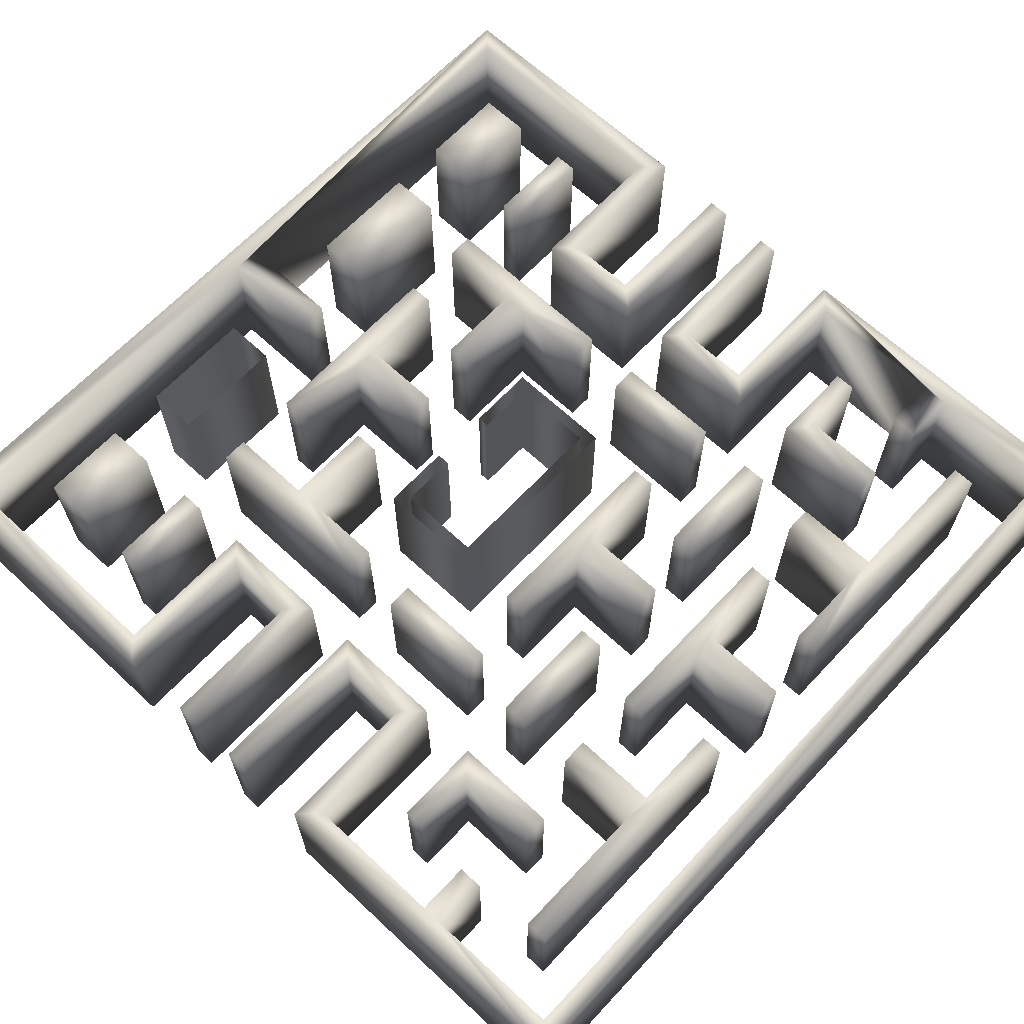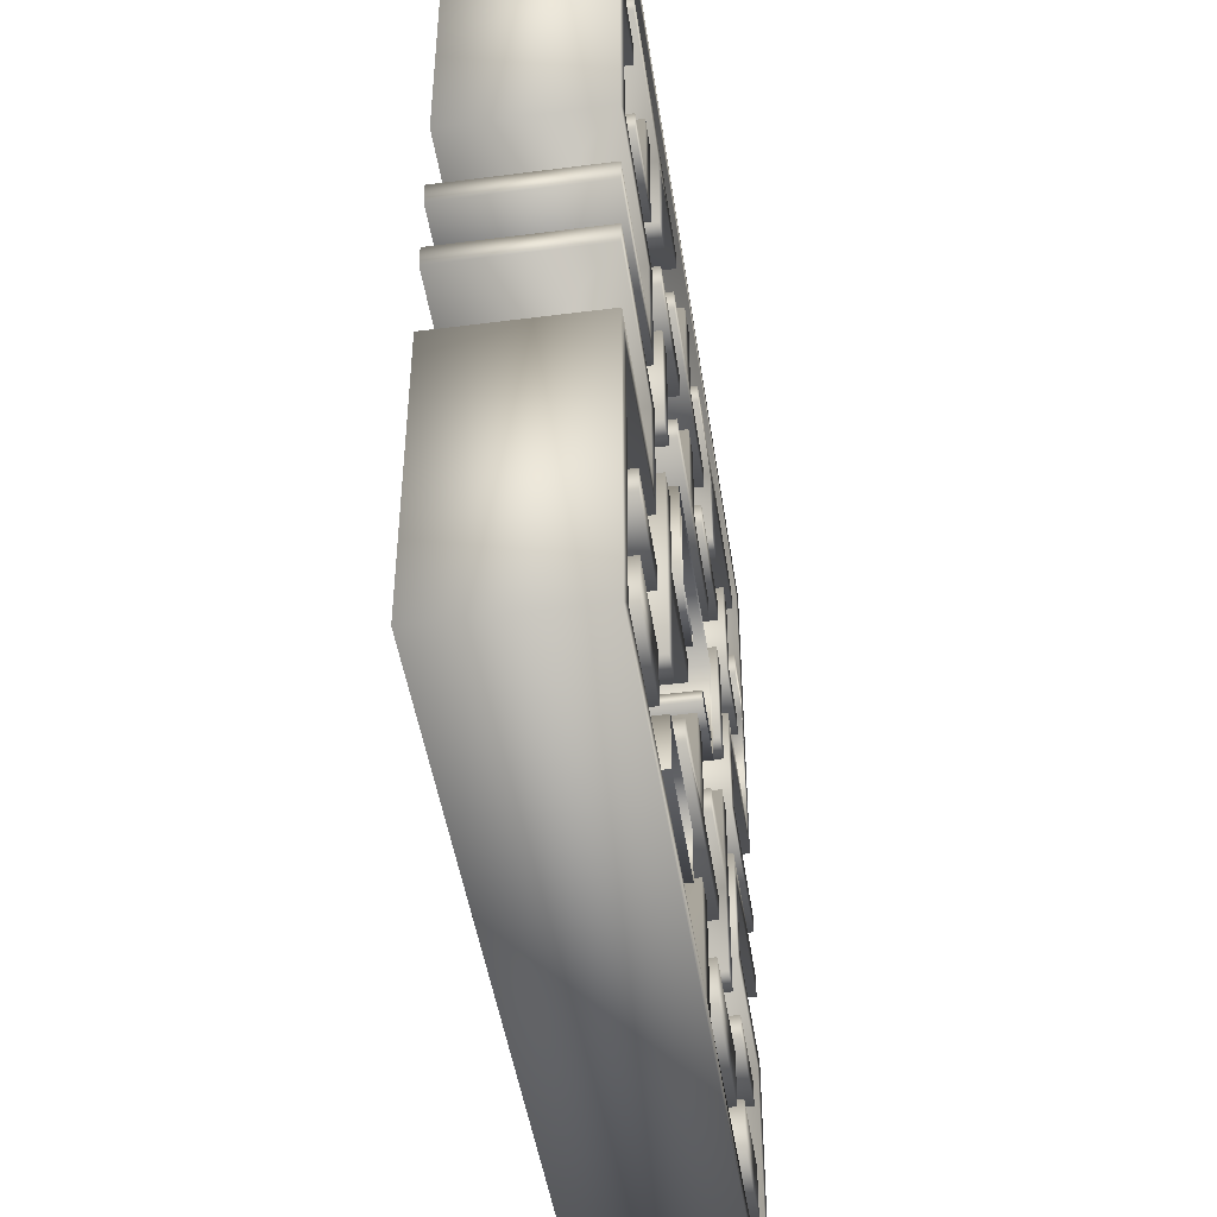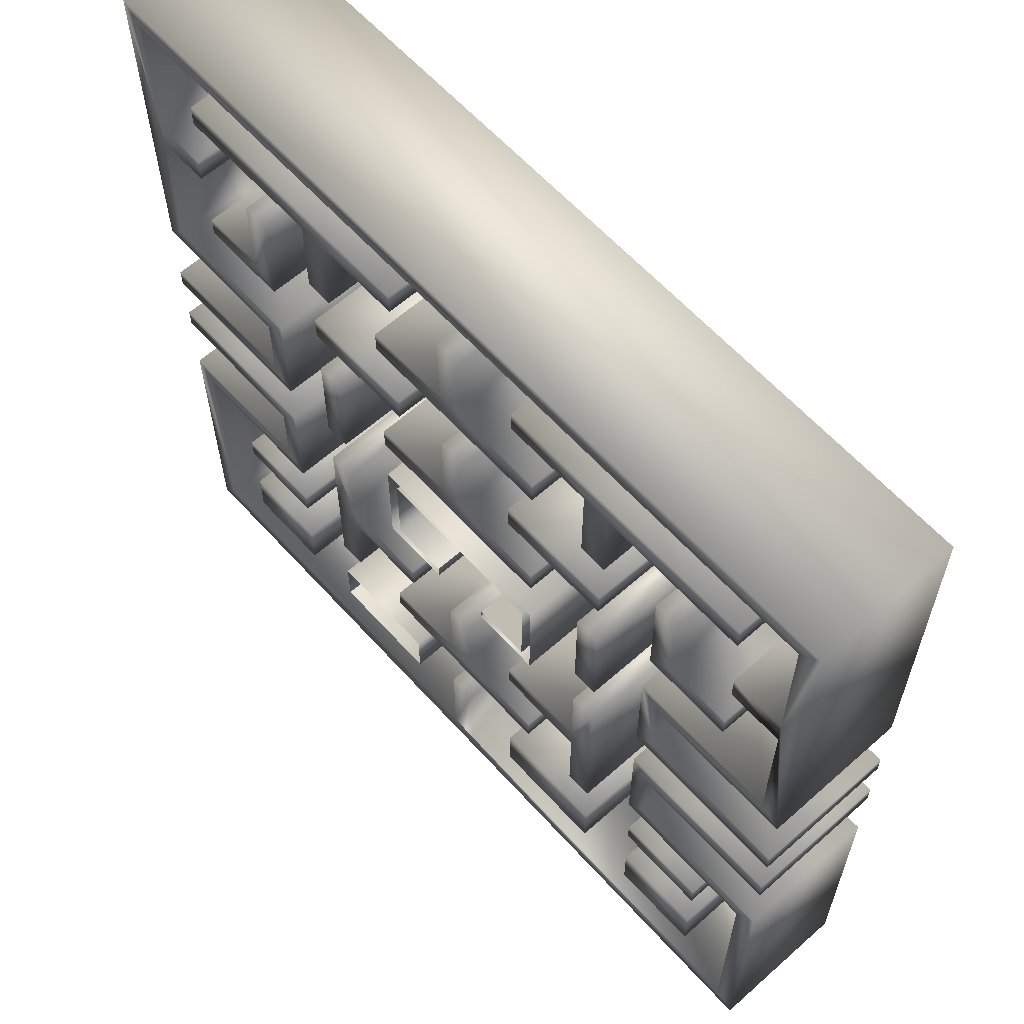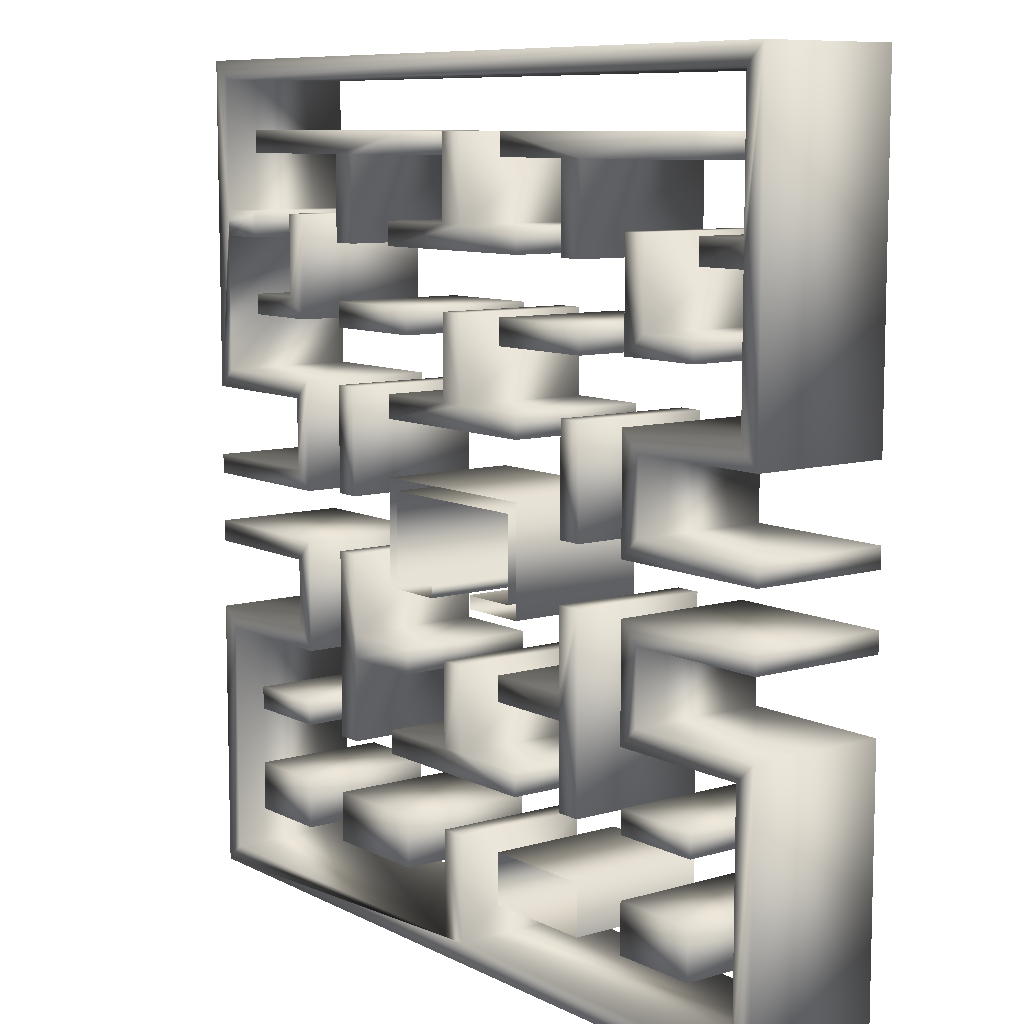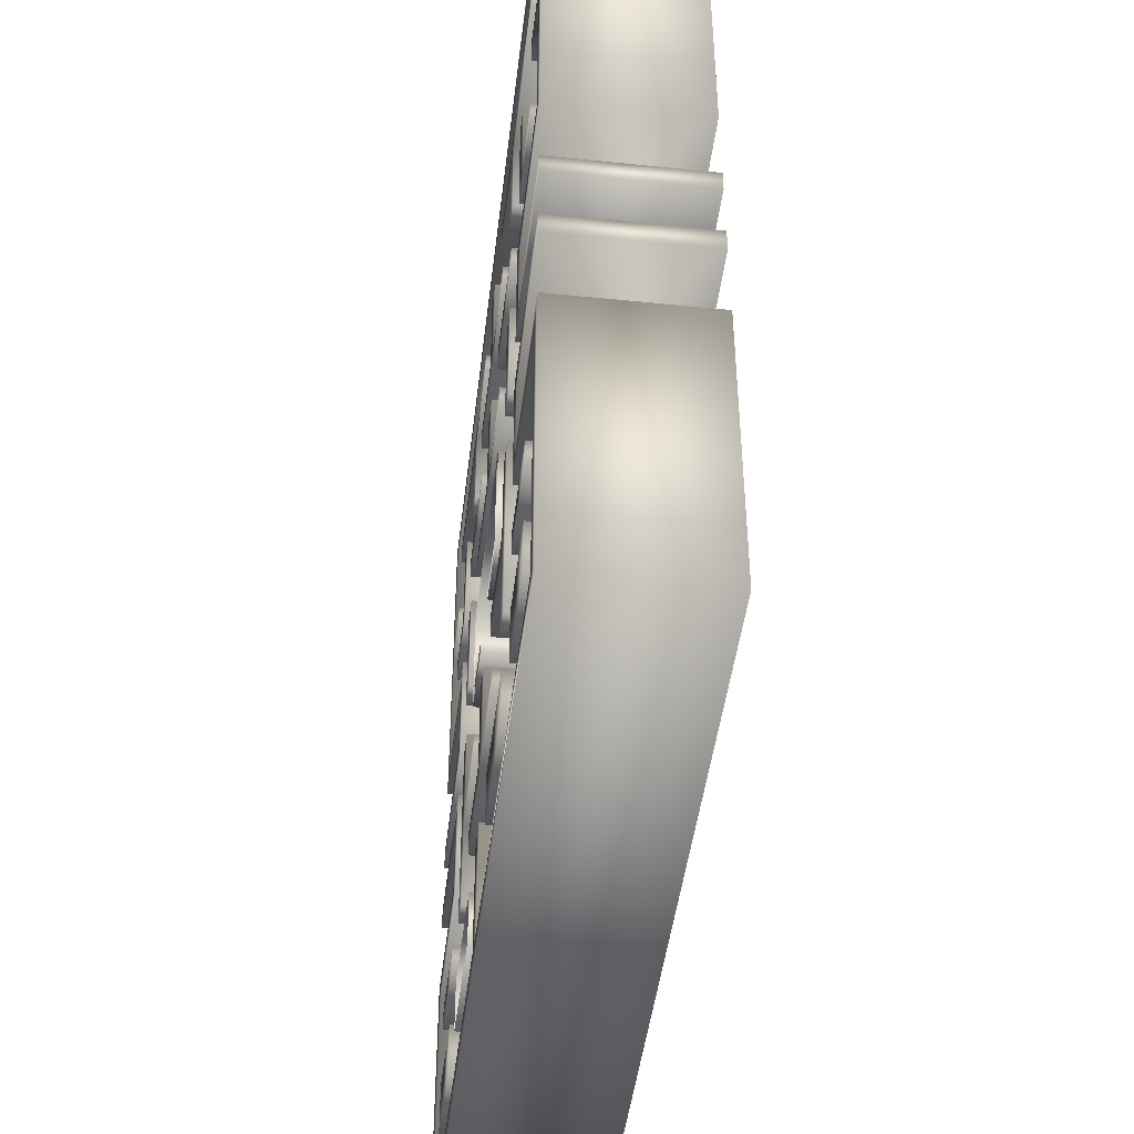
<metadata>
{"format":"obj","ext":"obj","renderer":"f3d","projection":"perspective","resolution":1024,"background":"white","views":[{"elev":65.5,"azim":-46.9,"up":"+Y"},{"elev":-46.0,"azim":-81.6,"up":"+Z"},{"elev":61.7,"azim":48.0,"up":"+Z"},{"elev":9.0,"azim":-127.4,"up":"+Z"},{"elev":-45.3,"azim":83.3,"up":"+Z"}]}
</metadata>
<code>
v  30.8 0 -17.45
v  30.8 1.454 -17.45
v  29.26 1.454 -17.45
v  29.26 0 -17.45
v  30.8 0 -16.7
v  30.8 1.454 -16.7
v  29.27 0 -16.7
v  29.27 1.454 -16.7
v  29.27 0 -13.17
v  29.27 1.454 -13.17
v  37.86 0 -13.17
v  37.86 1.454 -13.17
v  37.86 0 -16.69
v  37.86 1.454 -16.69
v  36.33 0 -16.69
v  36.33 1.454 -16.69
v  36.33 0 -17.45
v  36.33 1.454 -17.45
v  37.87 0 -17.45
v  37.87 1.454 -17.45
v  37.87 0 -17.65
v  37.87 1.454 -17.65
v  36.12 0 -17.65
v  36.12 1.454 -17.65
v  36.12 0 -16.49
v  36.12 1.454 -16.49
v  37.65 0 -16.49
v  37.65 1.454 -16.49
v  37.65 0 -15.04
v  37.65 1.454 -15.04
v  37.1 0 -15.04
v  37.1 1.454 -15.04
v  37.1 0 -14.77
v  37.1 1.454 -14.77
v  37.65 0 -14.77
v  37.65 1.454 -14.77
v  37.65 0 -13.38
v  37.65 1.454 -13.38
v  29.49 0 -13.38
v  29.49 1.454 -13.38
v  29.49 0 -14.77
v  29.49 1.454 -14.77
v  30.04 0 -14.77
v  30.04 1.454 -14.77
v  30.04 0 -15.03
v  30.04 1.454 -15.03
v  29.49 0 -15.03
v  29.49 1.454 -15.03
v  29.49 0 -16.48
v  29.49 1.454 -16.48
v  31.02 0 -16.48
v  31.02 1.454 -16.48
v  31.02 0 -17.66
v  31.02 1.454 -17.66
v  29.26 0 -17.66
v  29.26 1.454 -17.66
v  31.02 0 -18.2
v  31.02 1.454 -18.2
v  29.27 1.454 -18.2
v  29.27 0 -18.2
v  31.02 0 -19.37
v  31.02 1.454 -19.37
v  29.49 0 -19.37
v  29.49 1.454 -19.37
v  29.49 0 -21.87
v  29.49 1.454 -21.87
v  33.43 0 -21.87
v  33.43 1.454 -21.87
v  33.43 0 -20.77
v  33.43 1.454 -20.77
v  33.71 0 -20.77
v  33.71 1.454 -20.77
v  33.71 0 -21.87
v  33.71 1.454 -21.87
v  37.66 0 -21.87
v  37.66 1.454 -21.87
v  37.66 0 -19.37
v  37.66 1.454 -19.37
v  36.12 0 -19.37
v  36.12 1.454 -19.37
v  36.12 0 -18.19
v  36.12 1.454 -18.19
v  37.87 0 -18.19
v  37.87 1.454 -18.19
v  37.87 0 -18.42
v  37.87 1.454 -18.42
v  36.33 0 -18.42
v  36.33 1.454 -18.42
v  36.33 0 -19.16
v  36.33 1.454 -19.16
v  37.87 0 -19.16
v  37.87 1.454 -19.16
v  37.87 0 -22.08
v  37.87 1.454 -22.08
v  29.27 0 -22.08
v  29.27 1.454 -22.08
v  29.27 0 -19.16
v  29.27 1.454 -19.16
v  30.81 0 -19.16
v  30.81 1.454 -19.16
v  30.81 0 -18.41
v  30.81 1.454 -18.41
v  29.26 0 -18.41
v  29.26 1.454 -18.41
v  30.07 0 -20.8
v  30.07 1.454 -20.8
v  30.07 1.454 -21.31
v  30.07 0 -21.31
v  31 0 -20.8
v  31 1.454 -20.8
v  31 0 -21.32
v  31 1.454 -21.32
v  32.84 0 -21.32
v  32.84 1.454 -21.32
v  31.62 1.454 -21.32
v  31.62 0 -21.32
v  32.84 0 -20.79
v  32.84 1.454 -20.79
v  31.63 0 -20.79
v  31.63 1.454 -20.79
v  31.63 0 -21.32
v  31.63 1.454 -21.32
v  35.55 0 -20.79
v  35.55 1.454 -20.79
v  34.34 1.454 -20.79
v  34.34 0 -20.79
v  35.55 0 -21.32
v  35.55 1.454 -21.32
v  34.34 0 -21.32
v  34.34 1.454 -21.32
v  37.1 0 -20.79
v  37.1 1.454 -20.79
v  36.17 1.454 -20.79
v  36.17 0 -20.79
v  37.1 0 -21.32
v  37.1 1.454 -21.32
v  36.17 0 -21.32
v  36.17 1.454 -21.32
v  36.16 0 -20.18
v  36.16 1.454 -20.18
v  37.1 1.454 -20.18
v  37.1 0 -20.18
v  36.16 0 -19.94
v  36.16 1.454 -19.94
v  37.1 0 -19.94
v  37.1 1.454 -19.94
v  35.27 0 -19.3
v  35.27 1.454 -19.3
v  35.27 1.454 -20.18
v  35.27 0 -20.18
v  34.33 0 -19.3
v  34.33 1.454 -19.3
v  34.33 0 -19.04
v  34.33 1.454 -19.04
v  35.27 0 -19.04
v  35.27 1.454 -19.04
v  35.27 0 -18.21
v  35.27 1.454 -18.21
v  35.54 0 -18.21
v  35.54 1.454 -18.21
v  35.54 0 -20.18
v  35.54 1.454 -20.18
v  32.57 0 -20.18
v  32.57 1.454 -20.18
v  34.63 1.454 -20.18
v  34.63 0 -20.18
v  32.57 0 -19.93
v  32.57 1.454 -19.93
v  33.44 0 -19.93
v  33.44 1.454 -19.93
v  33.44 0 -19.05
v  33.44 1.454 -19.05
v  33.71 0 -19.05
v  33.71 1.454 -19.05
v  33.71 0 -19.94
v  33.71 1.454 -19.94
v  34.63 0 -19.94
v  34.63 1.454 -19.94
v  31.63 0 -18.21
v  31.63 1.454 -18.21
v  31.63 1.454 -20.18
v  31.63 0 -20.18
v  31.9 0 -18.21
v  31.9 1.454 -18.21
v  31.9 0 -19.04
v  31.9 1.454 -19.04
v  32.84 0 -19.04
v  32.84 1.454 -19.04
v  32.84 0 -19.3
v  32.84 1.454 -19.3
v  31.9 0 -19.3
v  31.9 1.454 -19.3
v  31.9 0 -20.18
v  31.9 1.454 -20.18
v  30.06 0 -20.18
v  30.06 1.454 -20.18
v  31 1.454 -20.18
v  31 0 -20.18
v  30.06 0 -19.94
v  30.06 1.454 -19.94
v  31 0 -19.94
v  31 1.454 -19.94
v  33.27 0 -18.47
v  33.27 1.454 -18.47
v  33.27 1.454 -18.33
v  33.27 0 -18.33
v  32.55 0 -18.47
v  32.55 1.454 -18.47
v  32.55 0 -17.34
v  32.55 1.454 -17.34
v  34.63 0 -17.34
v  34.63 1.454 -17.34
v  34.63 0 -18.46
v  34.63 1.454 -18.46
v  33.92 0 -18.46
v  33.92 1.454 -18.46
v  33.92 0 -18.34
v  33.92 1.454 -18.34
v  34.51 0 -18.34
v  34.51 1.454 -18.34
v  34.51 0 -17.46
v  34.51 1.454 -17.46
v  32.68 0 -17.46
v  32.68 1.454 -17.46
v  32.68 0 -18.34
v  32.68 1.454 -18.34
v  33.27 0 -18.34
v  33.27 1.454 -18.34
v  31.62 0 -17.61
v  31.62 1.454 -17.61
v  31.89 1.454 -17.61
v  31.89 0 -17.61
v  31.62 0 -16.49
v  31.62 1.454 -16.49
v  31.89 0 -16.49
v  31.89 1.454 -16.49
v  35.27 0 -17.61
v  35.27 1.454 -17.61
v  35.54 1.454 -17.61
v  35.54 0 -17.61
v  35.27 0 -16.49
v  35.27 1.454 -16.49
v  35.53 0 -16.49
v  35.53 1.454 -16.49
v  33.42 0 -14.79
v  33.42 1.454 -14.79
v  32.55 1.454 -14.79
v  32.55 0 -14.79
v  33.42 0 -13.91
v  33.42 1.454 -13.91
v  33.71 0 -13.91
v  33.71 1.454 -13.91
v  33.71 0 -14.79
v  33.71 1.454 -14.79
v  34.63 0 -14.79
v  34.63 1.454 -14.79
v  34.63 0 -15.04
v  34.63 1.454 -15.04
v  32.55 0 -15.04
v  32.55 1.454 -15.04
v  33.42 0 -16.5
v  33.42 1.454 -16.5
v  32.55 1.454 -16.5
v  32.55 0 -16.5
v  33.42 0 -15.63
v  33.42 1.454 -15.63
v  33.71 0 -15.63
v  33.71 1.454 -15.63
v  33.71 0 -16.5
v  33.71 1.454 -16.5
v  34.63 0 -16.5
v  34.63 1.454 -16.5
v  34.63 0 -16.75
v  34.63 1.454 -16.75
v  32.55 0 -16.75
v  32.55 1.454 -16.75
v  31.63 0 -15.9
v  31.63 1.454 -15.9
v  32.82 1.454 -15.9
v  32.82 0 -15.9
v  31.63 0 -15.63
v  31.63 1.454 -15.63
v  32.82 0 -15.63
v  32.82 1.454 -15.63
v  30.09 0 -15.86
v  30.09 1.454 -15.86
v  31 1.454 -15.86
v  31 0 -15.86
v  30.09 0 -15.64
v  30.09 1.454 -15.64
v  30.74 0 -15.64
v  30.74 1.454 -15.64
v  30.74 0 -14.77
v  30.74 1.454 -14.77
v  31 0 -14.77
v  31 1.454 -14.77
v  32.79 0 -14.15
v  32.79 1.454 -14.15
v  32.79 1.454 -13.91
v  32.79 0 -13.91
v  31.89 0 -14.15
v  31.89 1.454 -14.15
v  31.89 0 -15.04
v  31.89 1.454 -15.04
v  31.61 0 -15.04
v  31.61 1.454 -15.04
v  31.61 0 -14.15
v  31.61 1.454 -14.15
v  30.09 0 -14.15
v  30.09 1.454 -14.15
v  30.09 0 -13.91
v  30.09 1.454 -13.91
v  37.07 0 -14.15
v  37.07 1.454 -14.15
v  37.07 1.454 -13.91
v  37.07 0 -13.91
v  35.55 0 -14.15
v  35.55 1.454 -14.15
v  35.55 0 -15.04
v  35.55 1.454 -15.04
v  35.26 0 -15.04
v  35.26 1.454 -15.04
v  35.26 0 -14.15
v  35.26 1.454 -14.15
v  34.36 0 -14.15
v  34.36 1.454 -14.15
v  34.36 0 -13.91
v  34.36 1.454 -13.91
v  34.32 0 -15.9
v  34.32 1.454 -15.9
v  35.51 1.454 -15.9
v  35.51 0 -15.9
v  34.32 0 -15.63
v  34.32 1.454 -15.63
v  35.52 0 -15.63
v  35.52 1.454 -15.63
v  36.44 0 -14.77
v  36.44 1.454 -14.77
v  36.17 1.454 -14.77
v  36.17 0 -14.77
v  36.44 0 -15.64
v  36.44 1.454 -15.64
v  37.09 0 -15.64
v  37.09 1.454 -15.64
v  37.09 0 -15.86
v  37.09 1.454 -15.86
v  36.18 0 -15.86
v  36.18 1.454 -15.86
o Layer_0
g Layer_0
f 1 2 3 4
f 5 6 2 1
f 7 8 6 5
f 9 10 8 7
f 11 12 10 9
f 13 14 12 11
f 15 16 14 13
f 17 18 16 15
f 19 20 18 17
f 21 22 20 19
f 23 24 22 21
f 25 26 24 23
f 27 28 26 25
f 29 30 28 27
f 31 32 30 29
f 33 34 32 31
f 35 36 34 33
f 37 38 36 35
f 39 40 38 37
f 41 42 40 39
f 43 44 42 41
f 45 46 44 43
f 47 48 46 45
f 49 50 48 47
f 51 52 50 49
f 53 54 52 51
f 55 56 54 53
f 4 3 56 55
f 57 58 59 60
f 61 62 58 57
f 63 64 62 61
f 65 66 64 63
f 67 68 66 65
f 69 70 68 67
f 71 72 70 69
f 73 74 72 71
f 75 76 74 73
f 77 78 76 75
f 79 80 78 77
f 81 82 80 79
f 83 84 82 81
f 85 86 84 83
f 87 88 86 85
f 89 90 88 87
f 91 92 90 89
f 93 94 92 91
f 95 96 94 93
f 97 98 96 95
f 99 100 98 97
f 101 102 100 99
f 103 104 102 101
f 60 59 104 103
f 105 106 107 108
f 109 110 106 105
f 111 112 110 109
f 108 107 112 111
f 113 114 115 116
f 117 118 114 113
f 119 120 118 117
f 121 122 120 119
f 123 124 125 126
f 127 128 124 123
f 129 130 128 127
f 126 125 130 129
f 131 132 133 134
f 135 136 132 131
f 137 138 136 135
f 134 133 138 137
f 139 140 141 142
f 143 144 140 139
f 145 146 144 143
f 142 141 146 145
f 147 148 149 150
f 151 152 148 147
f 153 154 152 151
f 155 156 154 153
f 157 158 156 155
f 159 160 158 157
f 161 162 160 159
f 150 149 162 161
f 163 164 165 166
f 167 168 164 163
f 169 170 168 167
f 171 172 170 169
f 173 174 172 171
f 175 176 174 173
f 177 178 176 175
f 166 165 178 177
f 179 180 181 182
f 183 184 180 179
f 185 186 184 183
f 187 188 186 185
f 189 190 188 187
f 191 192 190 189
f 193 194 192 191
f 182 181 194 193
f 195 196 197 198
f 199 200 196 195
f 201 202 200 199
f 198 197 202 201
f 203 204 205 206
f 207 208 204 203
f 209 210 208 207
f 211 212 210 209
f 213 214 212 211
f 215 216 214 213
f 217 218 216 215
f 219 220 218 217
f 221 222 220 219
f 223 224 222 221
f 225 226 224 223
f 227 228 226 225
f 229 230 231 232
f 233 234 230 229
f 235 236 234 233
f 232 231 236 235
f 237 238 239 240
f 241 242 238 237
f 243 244 242 241
f 240 239 244 243
f 245 246 247 248
f 249 250 246 245
f 251 252 250 249
f 253 254 252 251
f 255 256 254 253
f 257 258 256 255
f 259 260 258 257
f 248 247 260 259
f 261 262 263 264
f 265 266 262 261
f 267 268 266 265
f 269 270 268 267
f 271 272 270 269
f 273 274 272 271
f 275 276 274 273
f 264 263 276 275
f 277 278 279 280
f 281 282 278 277
f 283 284 282 281
f 280 279 284 283
f 285 286 287 288
f 289 290 286 285
f 291 292 290 289
f 293 294 292 291
f 295 296 294 293
f 288 287 296 295
f 297 298 299 300
f 301 302 298 297
f 303 304 302 301
f 305 306 304 303
f 307 308 306 305
f 309 310 308 307
f 311 312 310 309
f 300 299 312 311
f 313 314 315 316
f 317 318 314 313
f 319 320 318 317
f 321 322 320 319
f 323 324 322 321
f 325 326 324 323
f 327 328 326 325
f 316 315 328 327
f 329 330 331 332
f 333 334 330 329
f 335 336 334 333
f 332 331 336 335
f 337 338 339 340
f 341 342 338 337
f 343 344 342 341
f 345 346 344 343
f 347 348 346 345
f 340 339 348 347
f 55 53 1 4
f 5 1 53 51
f 49 7 5 51
f 47 9 7 49
f 41 47 45 43
f 41 39 9 47
f 37 11 9 39
f 35 13 11 37
f 29 35 33 31
f 13 35 29 27
f 27 25 15 13
f 17 15 25 23
f 21 19 17 23
f 101 57 60 103
f 101 99 61 57
f 99 97 63 61
f 65 63 97 95
f 67 65 95 93
f 83 81 87 85
f 79 89 87 81
f 77 91 89 79
f 77 75 93 91
f 67 73 71 69
f 73 67 93 75
f 105 108 111 109
f 123 126 129 127
f 135 131 134 137
f 139 142 145 143
f 147 150 161 159
f 155 147 159 157
f 153 151 147 155
f 175 163 166 177
f 169 167 163 175
f 171 169 175 173
f 191 179 182 193
f 185 183 179 191
f 187 185 191 189
f 195 198 201 199
f 233 229 232 235
f 241 237 240 243
f 245 248 259 257
f 253 245 257 255
f 251 249 245 253
f 261 264 275 273
f 269 261 273 271
f 267 265 261 269
f 277 280 283 281
f 291 288 295 293
f 291 289 285 288
f 307 300 311 309
f 301 307 305 303
f 300 307 301 297
f 317 313 316 327
f 327 325 323 317
f 319 317 323 321
f 329 332 335 333
f 341 337 340 347
f 345 343 341 347
f 56 3 2 54
f 54 2 6 52
f 50 52 6 8
f 8 10 48 50
f 46 48 42 44
f 42 48 10 40
f 10 12 38 40
f 12 14 36 38
f 34 36 30 32
f 14 28 30 36
f 28 14 16 26
f 26 16 18 24
f 22 24 18 20
f 102 104 59 58
f 102 58 62 100
f 100 62 64 98
f 98 64 66 96
f 96 66 68 94
f 84 86 88 82
f 80 82 88 90
f 78 80 90 92
f 78 92 94 76
f 72 74 68 70
f 74 76 94 68
f 112 107 106 110
f 130 125 124 128
f 133 132 136 138
f 146 141 140 144
f 162 149 148 160
f 160 148 156 158
f 148 152 154 156
f 176 178 165 164
f 164 168 170 176
f 176 170 172 174
f 181 180 192 194
f 180 184 186 192
f 192 186 188 190
f 202 197 196 200
f 231 230 234 236
f 239 238 242 244
f 260 247 246 258
f 258 246 254 256
f 246 250 252 254
f 276 263 262 274
f 274 262 270 272
f 262 266 268 270
f 284 279 278 282
f 296 287 292 294
f 292 287 286 290
f 312 299 308 310
f 306 308 302 304
f 299 298 302 308
f 315 314 318 328
f 328 318 324 326
f 324 318 320 322
f 336 331 330 334
f 339 338 342 348
f 346 348 342 344

</code>
